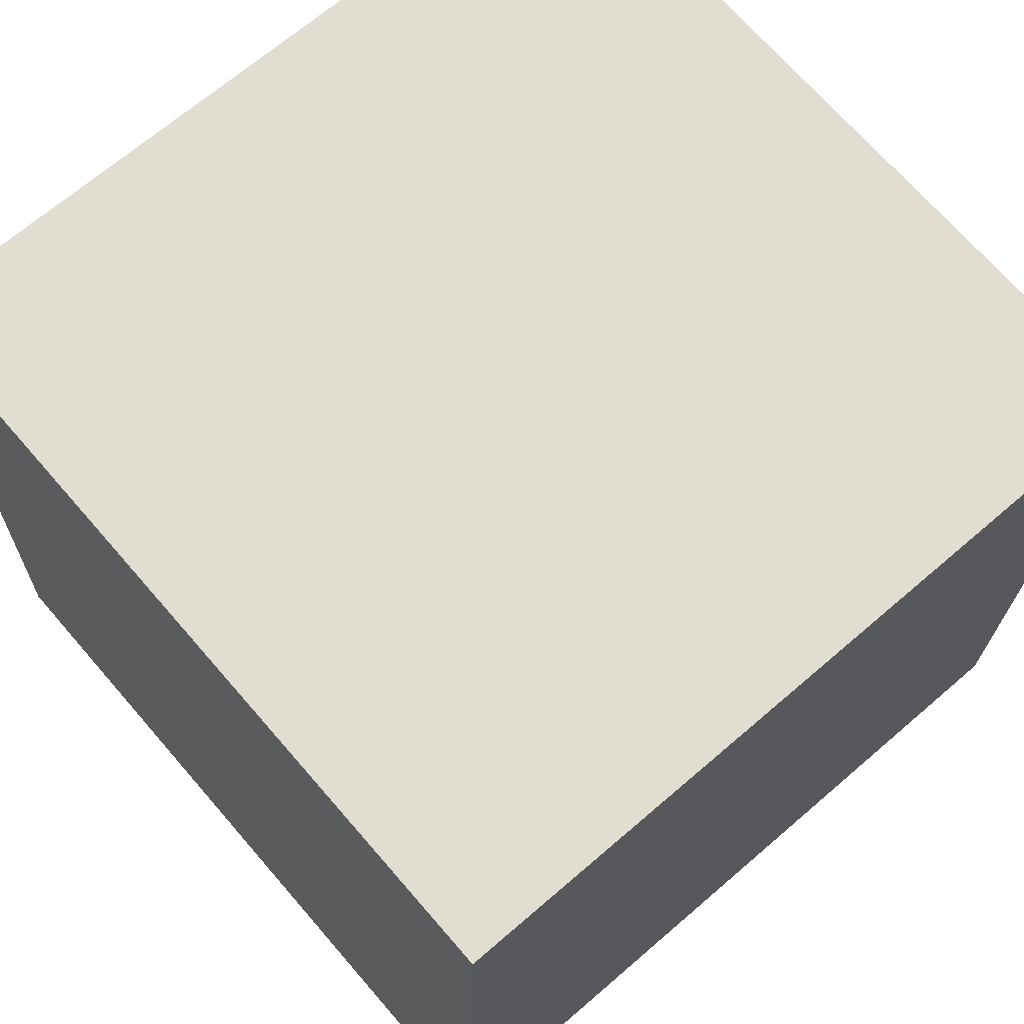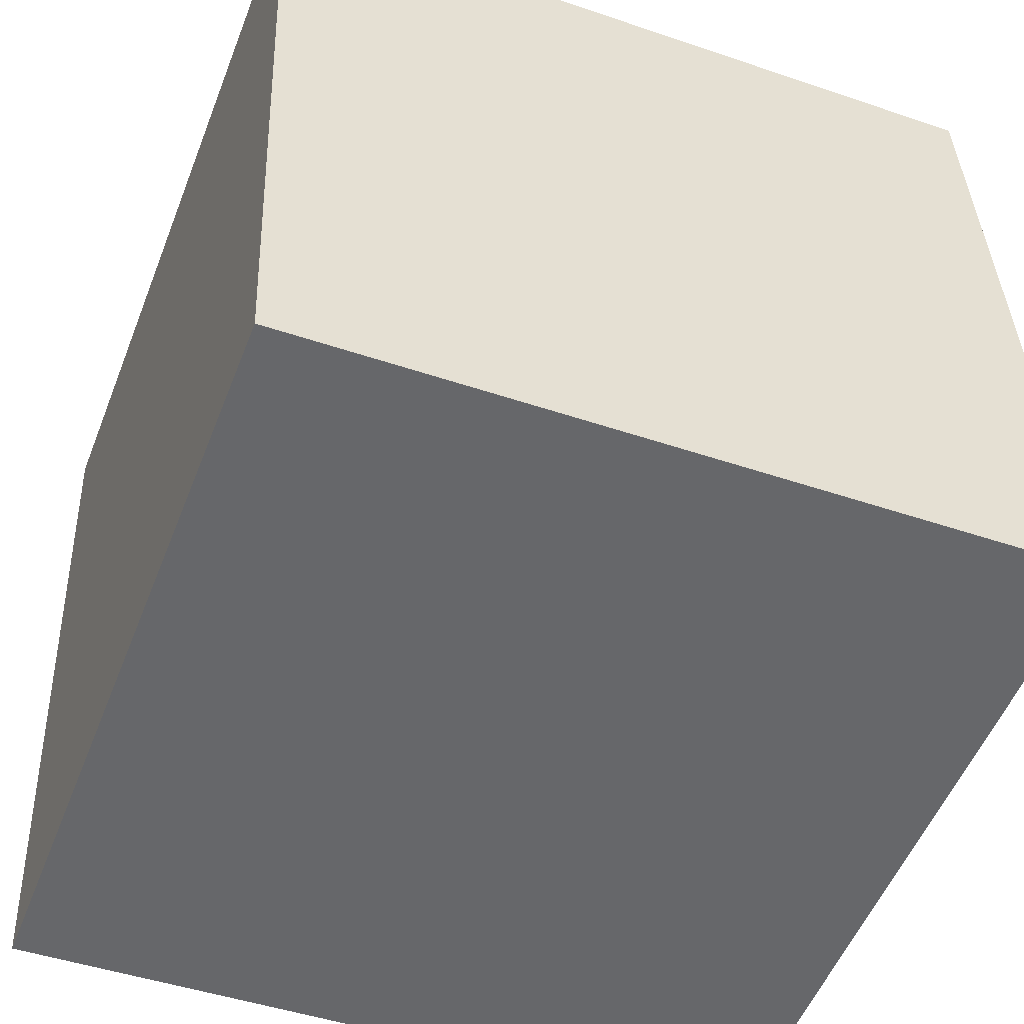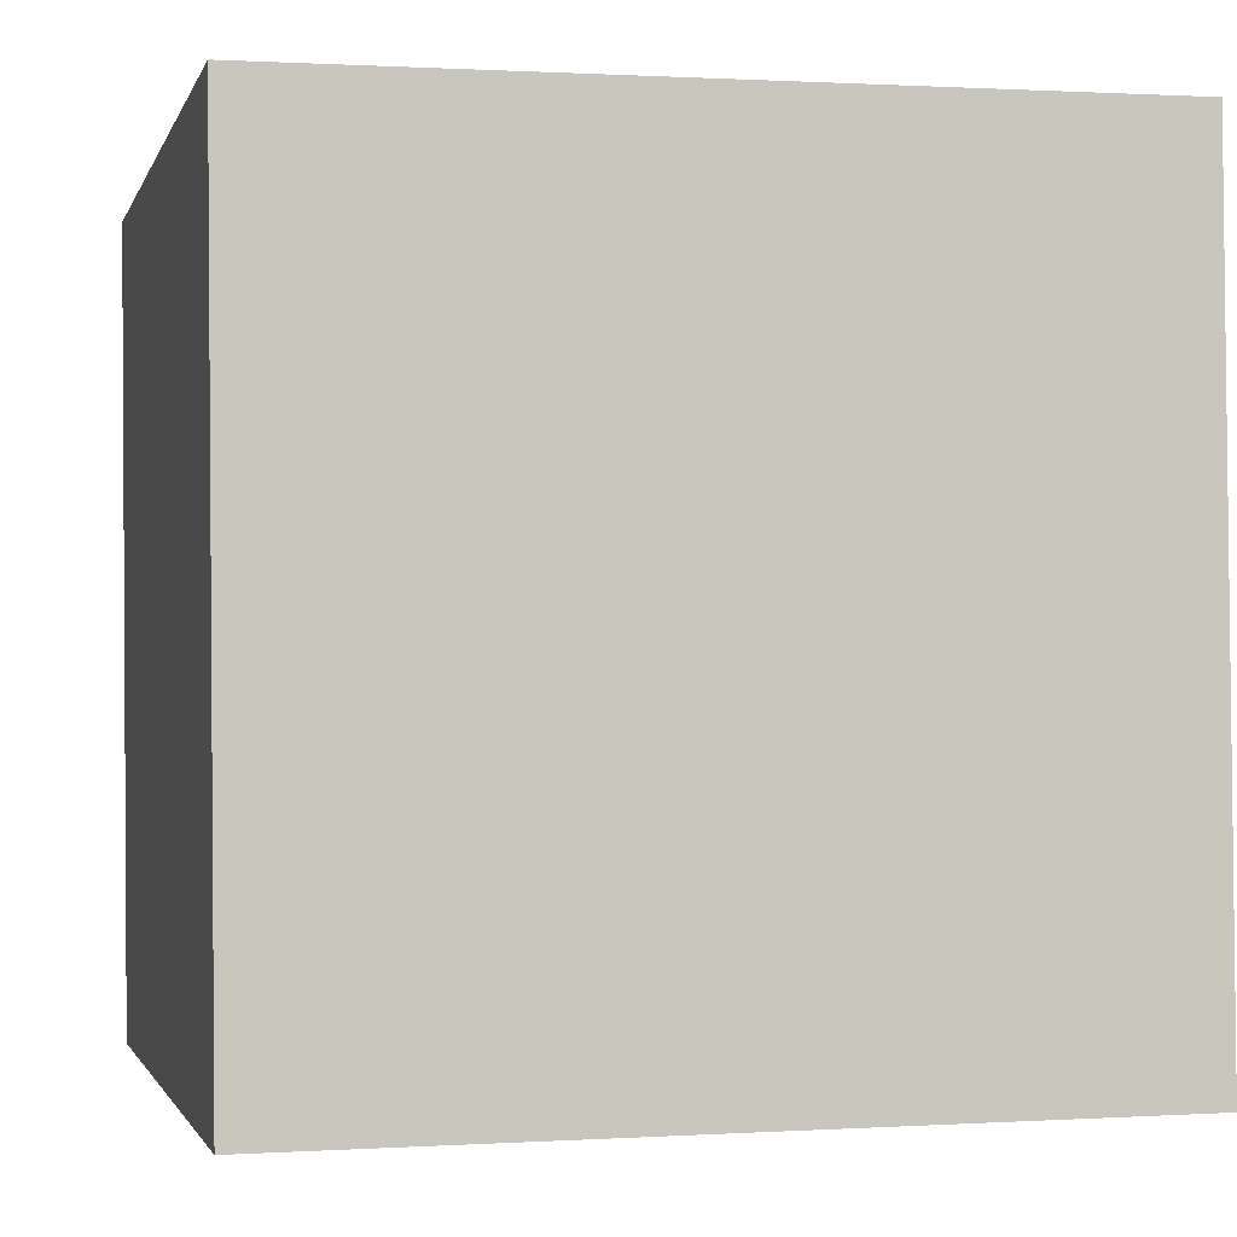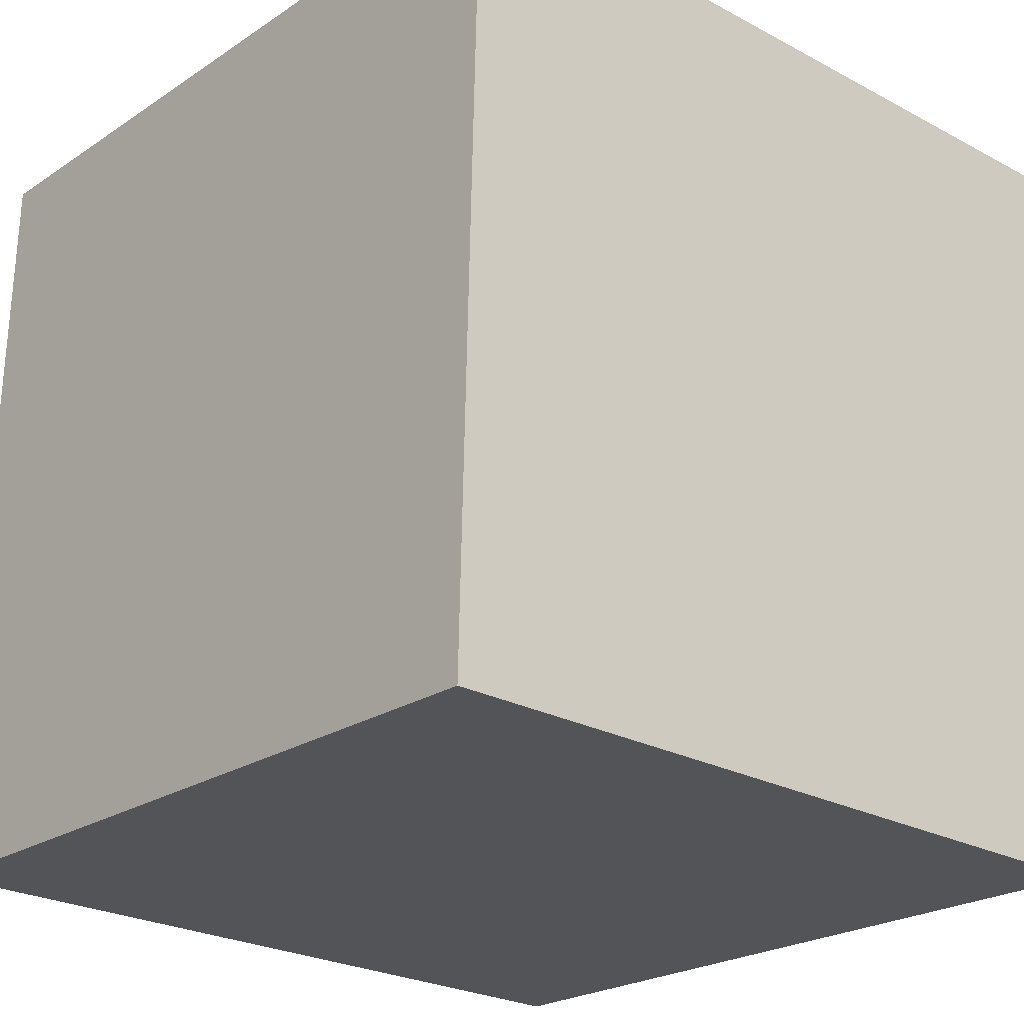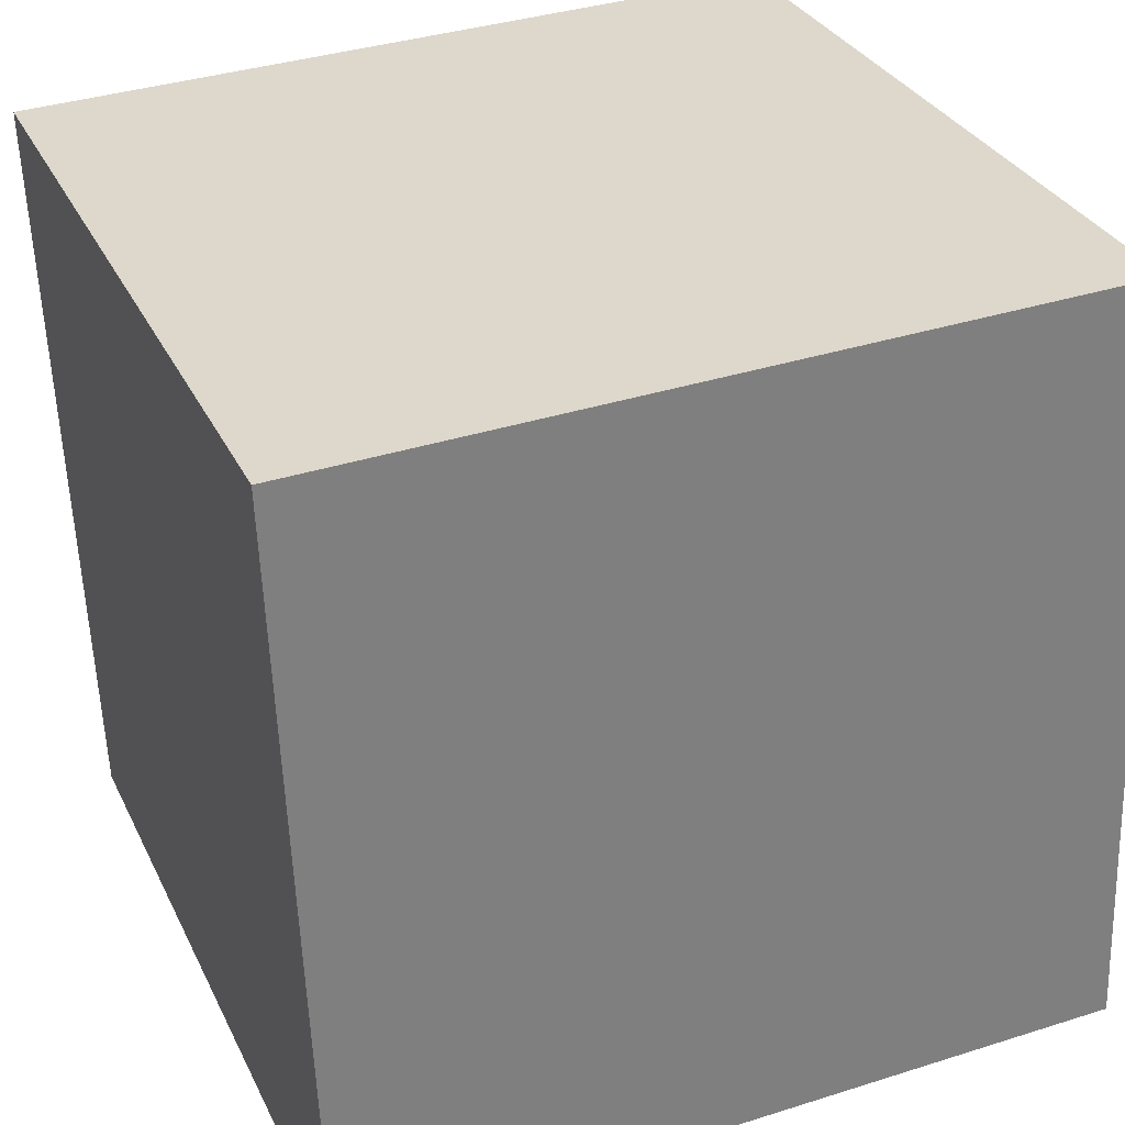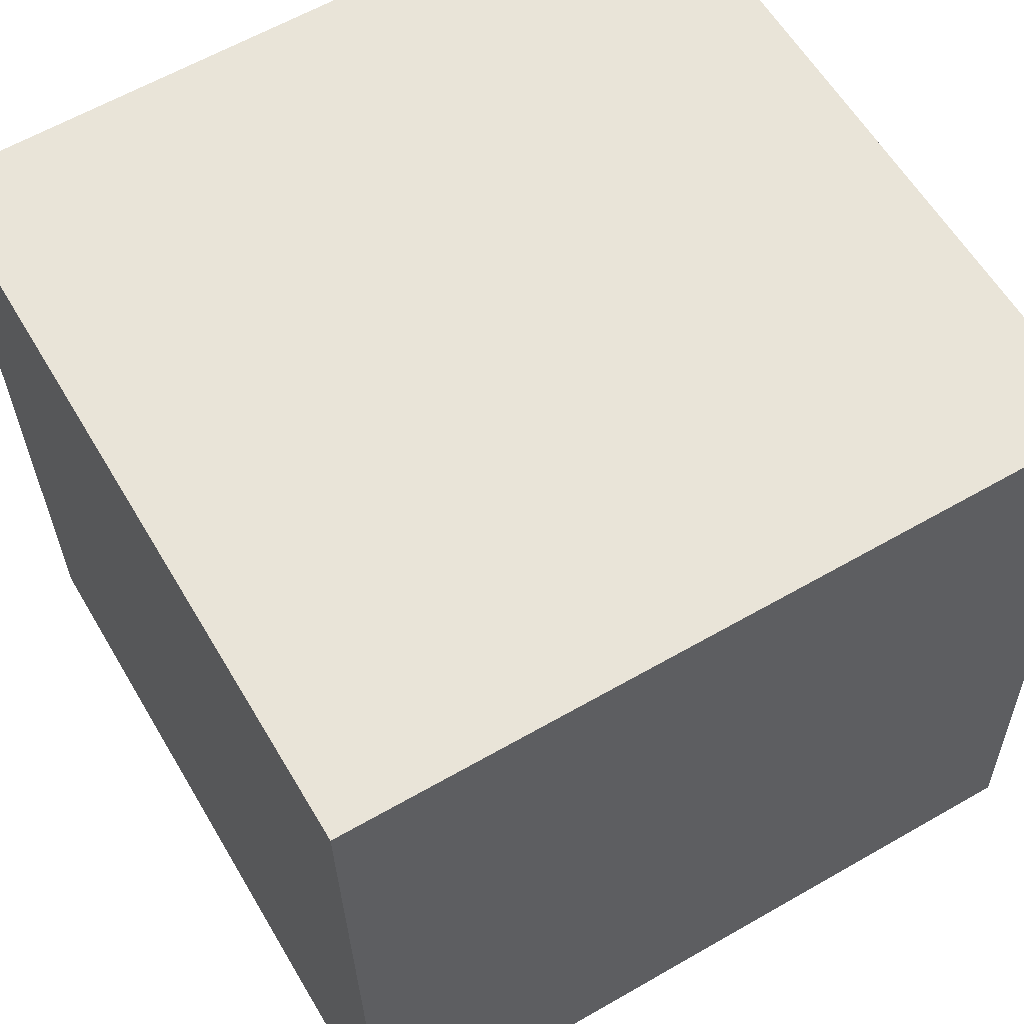
<metadata>
{"format":"obj","ext":"obj","renderer":"f3d","projection":"perspective","resolution":1024,"background":"white","views":[{"elev":68.1,"azim":136.3,"up":"+Z"},{"elev":-54.3,"azim":158.7,"up":"+Y"},{"elev":-0.3,"azim":-16.1,"up":"+Z"},{"elev":-24.4,"azim":135.9,"up":"+Z"},{"elev":29.5,"azim":157.7,"up":"+Y"},{"elev":58.9,"azim":-123.1,"up":"+Z"}]}
</metadata>
<code>
o Cube
v -1.015 0.02067 -1.004
v -1.113 -1.976 -0.9582
v -1.022 0.06706 0.9952
v -1.12 -1.93 1.041
v 0.9825 -0.07726 -0.9955
v 0.8844 -2.074 -0.9495
v 0.976 -0.03086 1.004
v 0.8779 -2.028 1.05
f 2 3 1
f 4 7 3
f 8 5 7
f 6 1 5
f 7 1 3
f 4 6 8
f 2 4 3
f 4 8 7
f 8 6 5
f 6 2 1
f 7 5 1
f 4 2 6

</code>
